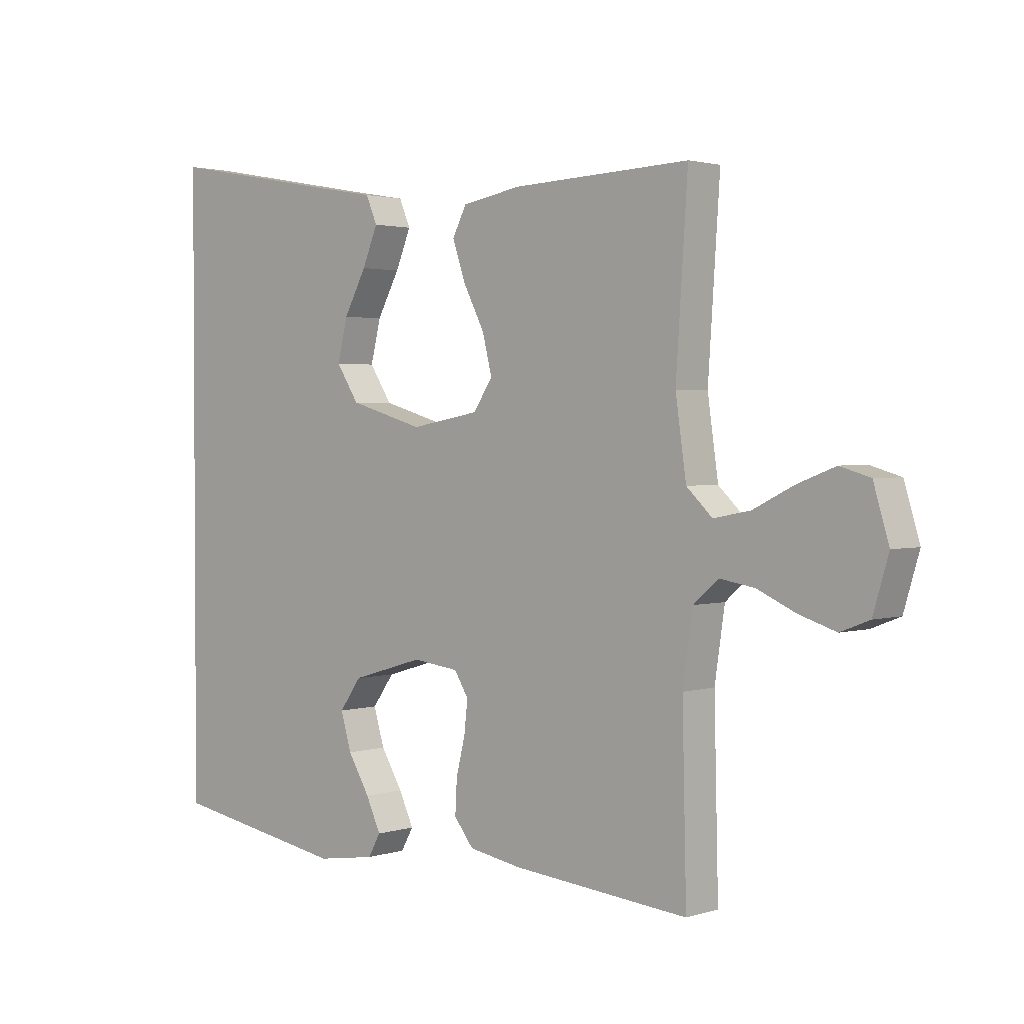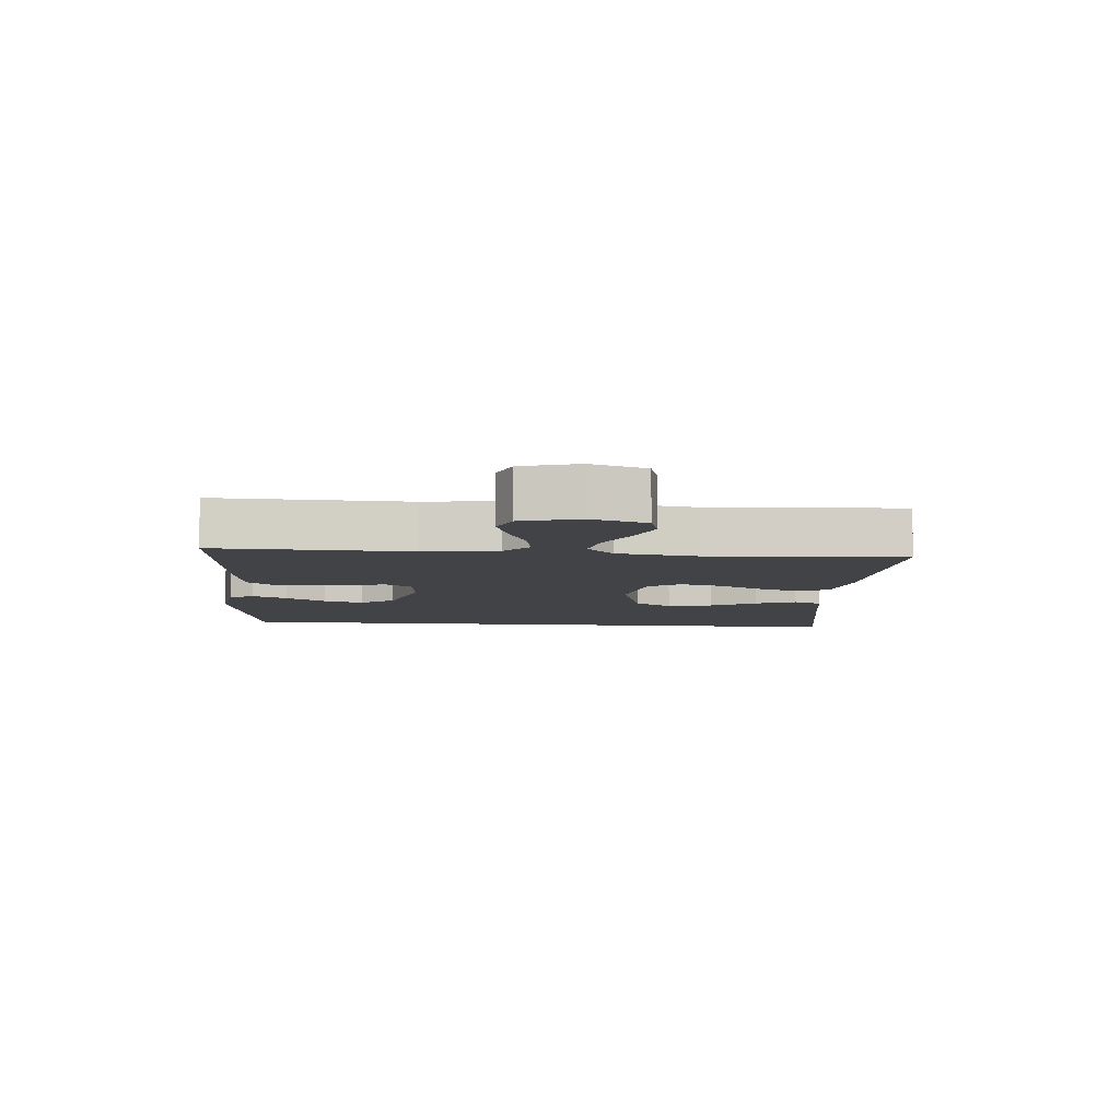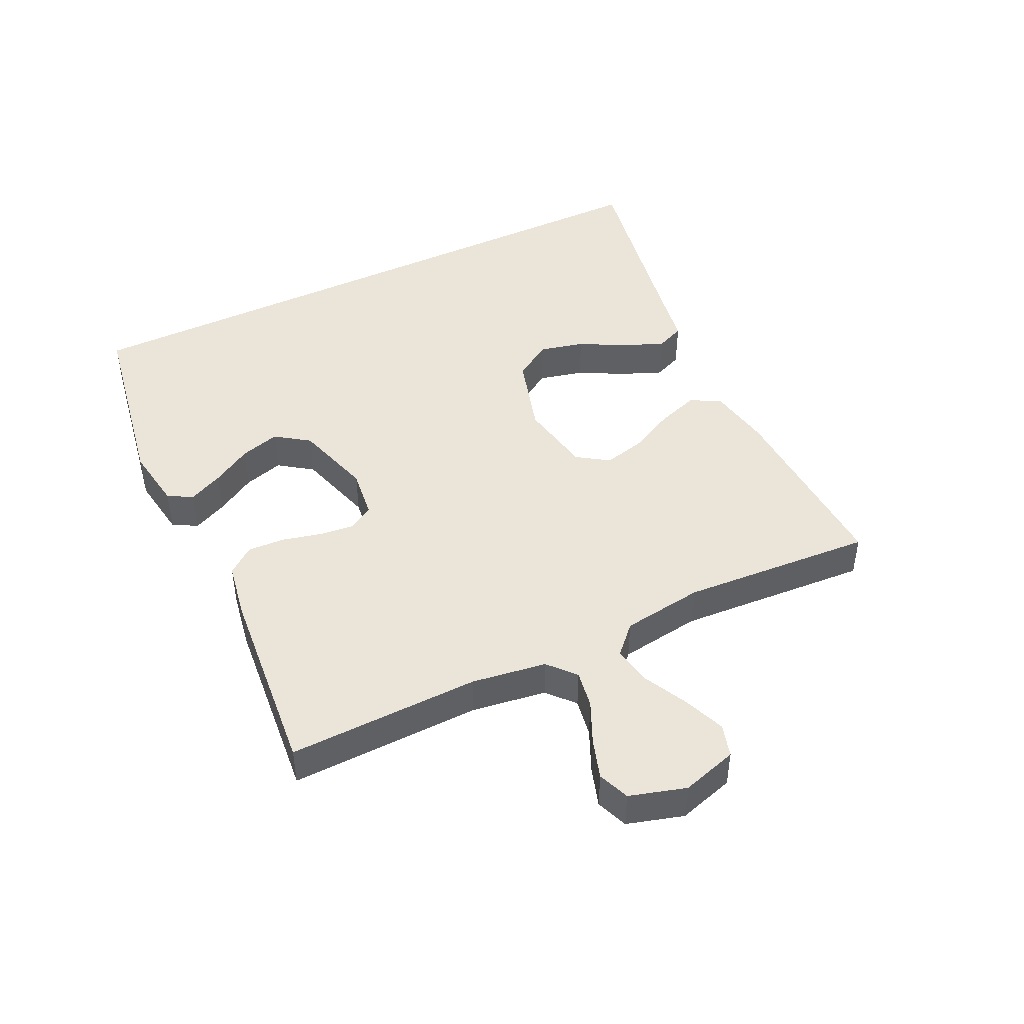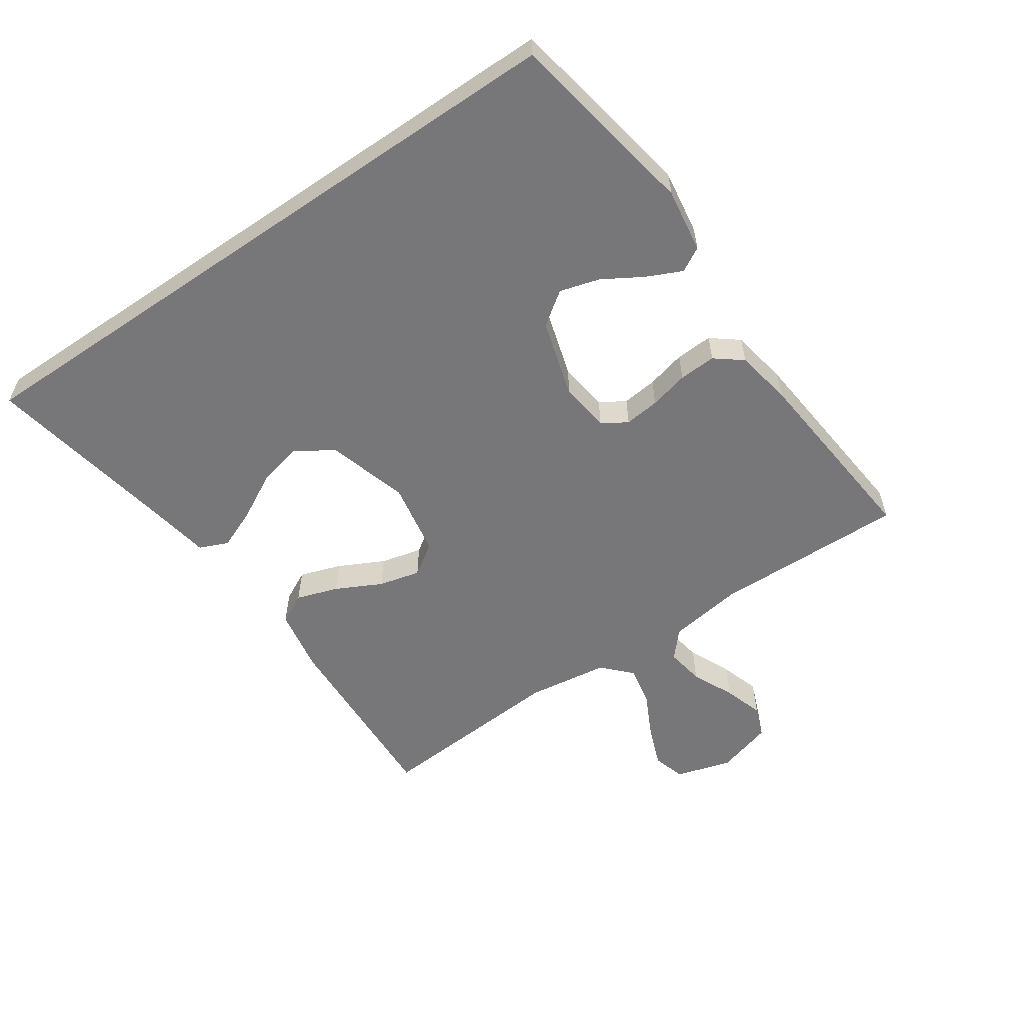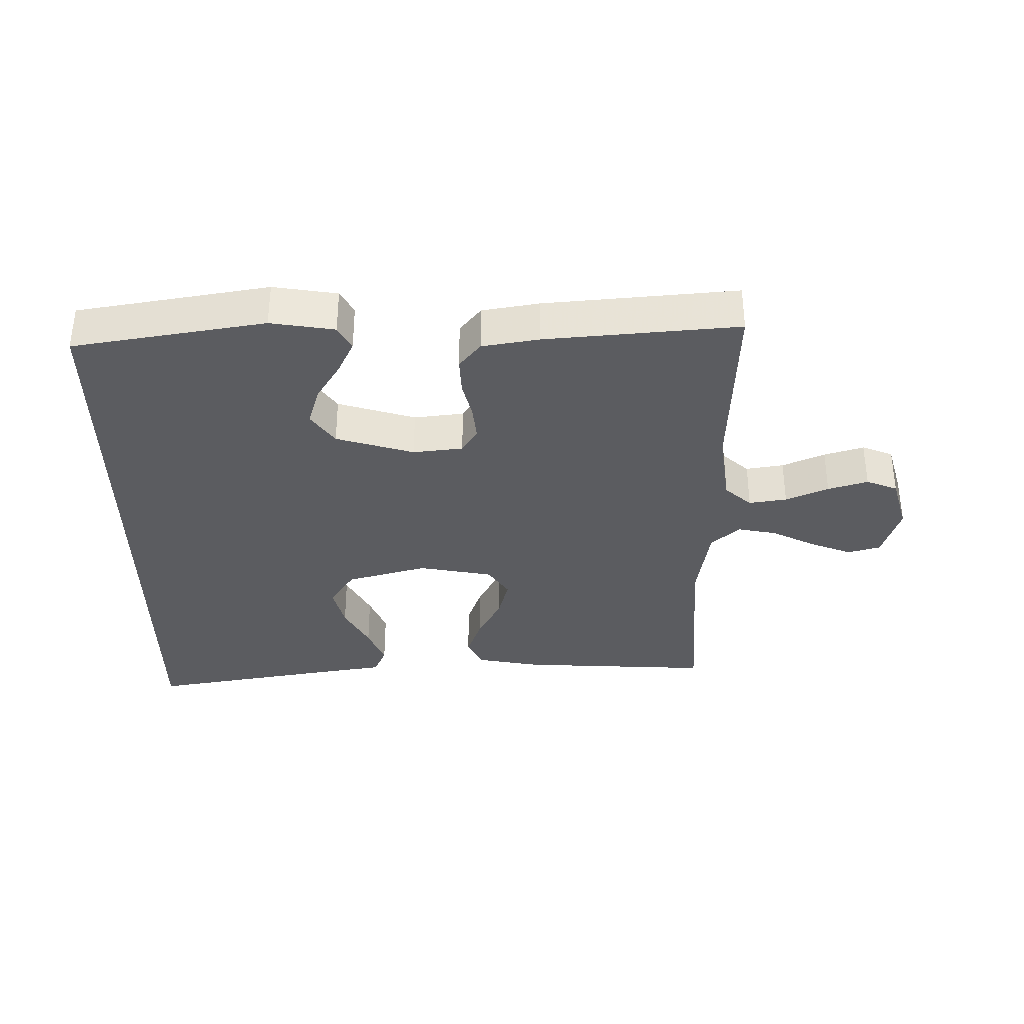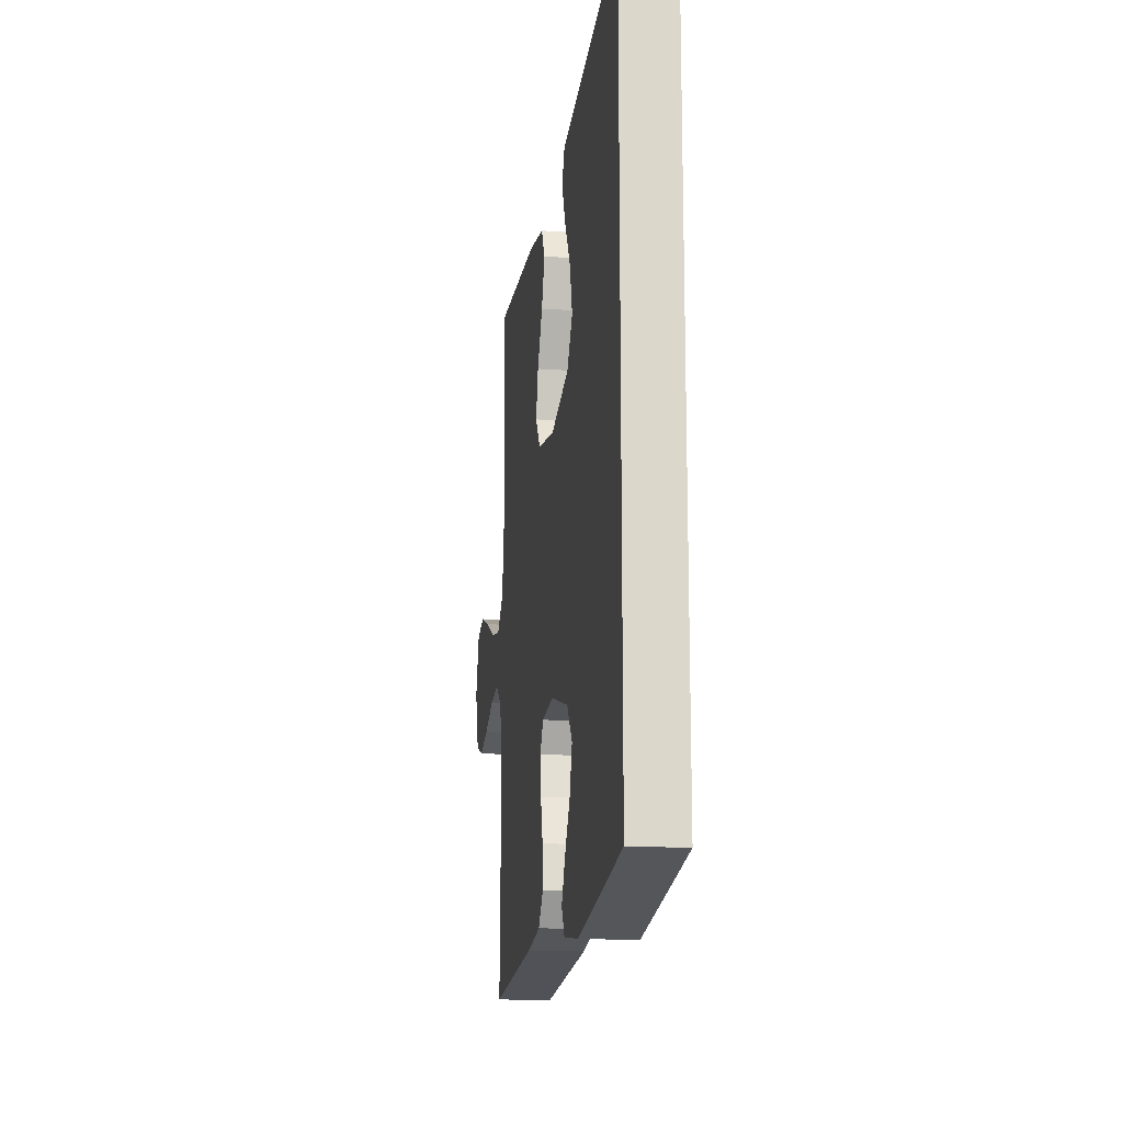
<metadata>
{"format":"obj","ext":"obj","renderer":"f3d","projection":"perspective","resolution":1024,"background":"white","views":[{"elev":2.0,"azim":-137.9,"up":"+Z"},{"elev":-7.5,"azim":-95.3,"up":"+Y"},{"elev":45.4,"azim":-115.8,"up":"+Y"},{"elev":-57.2,"azim":124.4,"up":"+Y"},{"elev":-34.6,"azim":-179.9,"up":"+Y"},{"elev":-16.1,"azim":81.5,"up":"+Z"}]}
</metadata>
<code>
v -0.5 0.07 0.5
v -0.2 0.07 0.487
v -0.099 0.07 0.469
v -0.075 0.07 0.422
v -0.097 0.07 0.357
v -0.133 0.07 0.286
v -0.149 0.07 0.221
v -0.116 0.07 0.172
v 0 0.07 0.151
v 0.126 0.07 0.188
v 0.164 0.07 0.247
v 0.147 0.07 0.317
v 0.109 0.07 0.388
v 0.083 0.07 0.451
v 0.102 0.07 0.496
v 0.2 0.07 0.513
v 0.5 0.07 0.568
v 0.5 0.07 -0.456
v 0.2 0.07 -0.509
v 0.1 0.07 -0.494
v 0.079 0.07 -0.456
v 0.104 0.07 -0.402
v 0.141 0.07 -0.34
v 0.159 0.07 -0.278
v 0.122 0.07 -0.226
v 0 0.07 -0.19
v -0.078 0.07 -0.2
v -0.102 0.07 -0.239
v -0.096 0.07 -0.294
v -0.081 0.07 -0.355
v -0.078 0.07 -0.413
v -0.111 0.07 -0.455
v -0.2 0.07 -0.471
v -0.5 0.07 -0.5
v -0.493 0.07 -0.2
v -0.51 0.07 -0.084
v -0.552 0.07 -0.047
v -0.611 0.07 -0.057
v -0.677 0.07 -0.087
v -0.739 0.07 -0.107
v -0.788 0.07 -0.088
v -0.814 0.07 0
v -0.788 0.07 0.087
v -0.737 0.07 0.102
v -0.672 0.07 0.077
v -0.604 0.07 0.043
v -0.542 0.07 0.031
v -0.498 0.07 0.073
v -0.48 0.07 0.2
v -0.5 0 0.5
v -0.2 0 0.487
v -0.099 0 0.469
v -0.075 0 0.422
v -0.097 0 0.357
v -0.133 0 0.286
v -0.149 0 0.221
v -0.116 0 0.172
v 0 0 0.151
v 0.126 0 0.188
v 0.164 0 0.247
v 0.147 0 0.317
v 0.109 0 0.388
v 0.083 0 0.451
v 0.102 0 0.496
v 0.2 0 0.513
v 0.5 0 0.568
v 0.5 0 -0.456
v 0.2 0 -0.509
v 0.1 0 -0.494
v 0.079 0 -0.456
v 0.104 0 -0.402
v 0.141 0 -0.34
v 0.159 0 -0.278
v 0.122 0 -0.226
v 0 0 -0.19
v -0.078 0 -0.2
v -0.102 0 -0.239
v -0.096 0 -0.294
v -0.081 0 -0.355
v -0.078 0 -0.413
v -0.111 0 -0.455
v -0.2 0 -0.471
v -0.5 0 -0.5
v -0.493 0 -0.2
v -0.51 0 -0.084
v -0.552 0 -0.047
v -0.611 0 -0.057
v -0.677 0 -0.087
v -0.739 0 -0.107
v -0.788 0 -0.088
v -0.814 0 0
v -0.788 0 0.087
v -0.737 0 0.102
v -0.672 0 0.077
v -0.604 0 0.043
v -0.542 0 0.031
v -0.498 0 0.073
v -0.48 0 0.2
f 44 45 46
f 43 44 46
f 42 43 46
f 41 42 46
f 40 41 46
f 39 40 46
f 38 39 46
f 37 38 46 47
f 36 37 47 48
f 33 34 35
f 32 33 35
f 31 32 35
f 30 31 35
f 29 30 35
f 36 48 49
f 35 36 49
f 29 35 49
f 28 29 49
f 21 22 23
f 20 21 23
f 19 20 23
f 18 19 23
f 18 23 24
f 18 24 25
f 17 18 25
f 16 17 25
f 14 15 16
f 13 14 16
f 12 13 16
f 11 12 16
f 4 5 6
f 3 4 6
f 2 3 6
f 1 2 6
f 49 1 6
f 49 6 7
f 49 7 8
f 28 49 8
f 27 28 8
f 26 27 8 9
f 25 26 9 10
f 11 16 25
f 10 11 25
f 95 94 93
f 95 93 92
f 95 92 91
f 95 91 90
f 95 90 89
f 95 89 88
f 95 88 87
f 96 95 87 86
f 97 96 86 85
f 84 83 82
f 84 82 81
f 84 81 80
f 84 80 79
f 84 79 78
f 98 97 85
f 98 85 84
f 98 84 78
f 98 78 77
f 72 71 70
f 72 70 69
f 72 69 68
f 72 68 67
f 73 72 67
f 74 73 67
f 74 67 66
f 74 66 65
f 65 64 63
f 65 63 62
f 65 62 61
f 65 61 60
f 55 54 53
f 55 53 52
f 55 52 51
f 55 51 50
f 55 50 98
f 56 55 98
f 57 56 98
f 57 98 77
f 57 77 76
f 58 57 76 75
f 59 58 75 74
f 74 65 60
f 74 60 59
f 1 50 51 2
f 2 51 52 3
f 3 52 53 4
f 4 53 54 5
f 5 54 55 6
f 6 55 56 7
f 7 56 57 8
f 8 57 58 9
f 9 58 59 10
f 10 59 60 11
f 11 60 61 12
f 12 61 62 13
f 13 62 63 14
f 14 63 64 15
f 15 64 65 16
f 16 65 66 17
f 17 66 67 18
f 18 67 68 19
f 19 68 69 20
f 20 69 70 21
f 21 70 71 22
f 22 71 72 23
f 23 72 73 24
f 24 73 74 25
f 25 74 75 26
f 26 75 76 27
f 27 76 77 28
f 28 77 78 29
f 29 78 79 30
f 30 79 80 31
f 31 80 81 32
f 32 81 82 33
f 33 82 83 34
f 34 83 84 35
f 35 84 85 36
f 36 85 86 37
f 37 86 87 38
f 38 87 88 39
f 39 88 89 40
f 40 89 90 41
f 41 90 91 42
f 42 91 92 43
f 43 92 93 44
f 44 93 94 45
f 45 94 95 46
f 46 95 96 47
f 47 96 97 48
f 48 97 98 49
f 49 98 50 1

</code>
